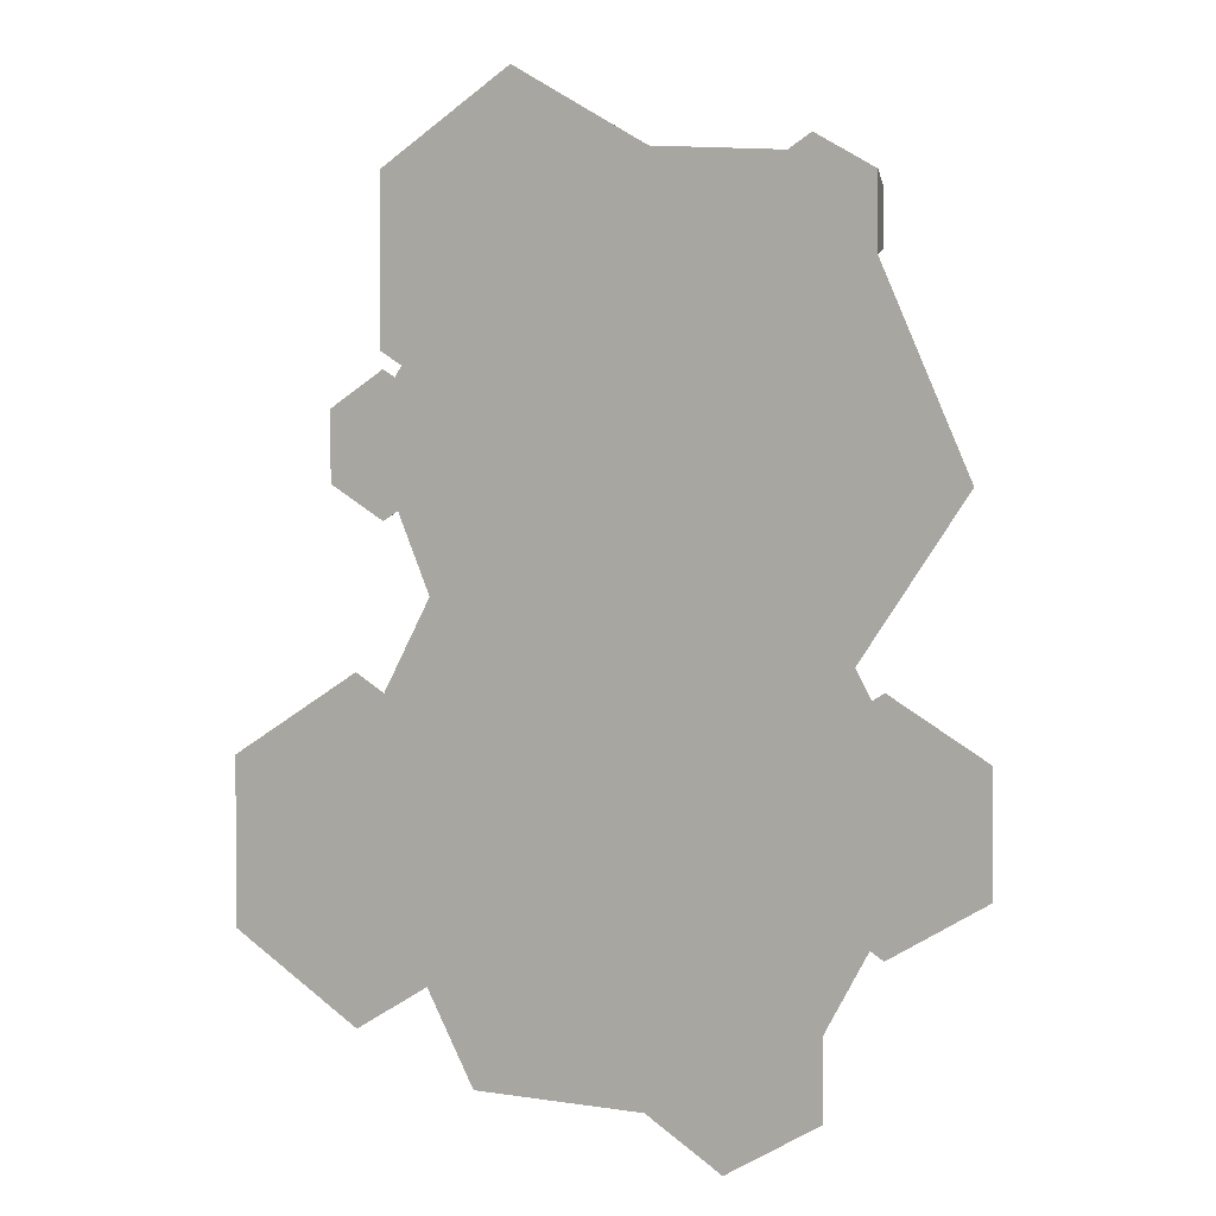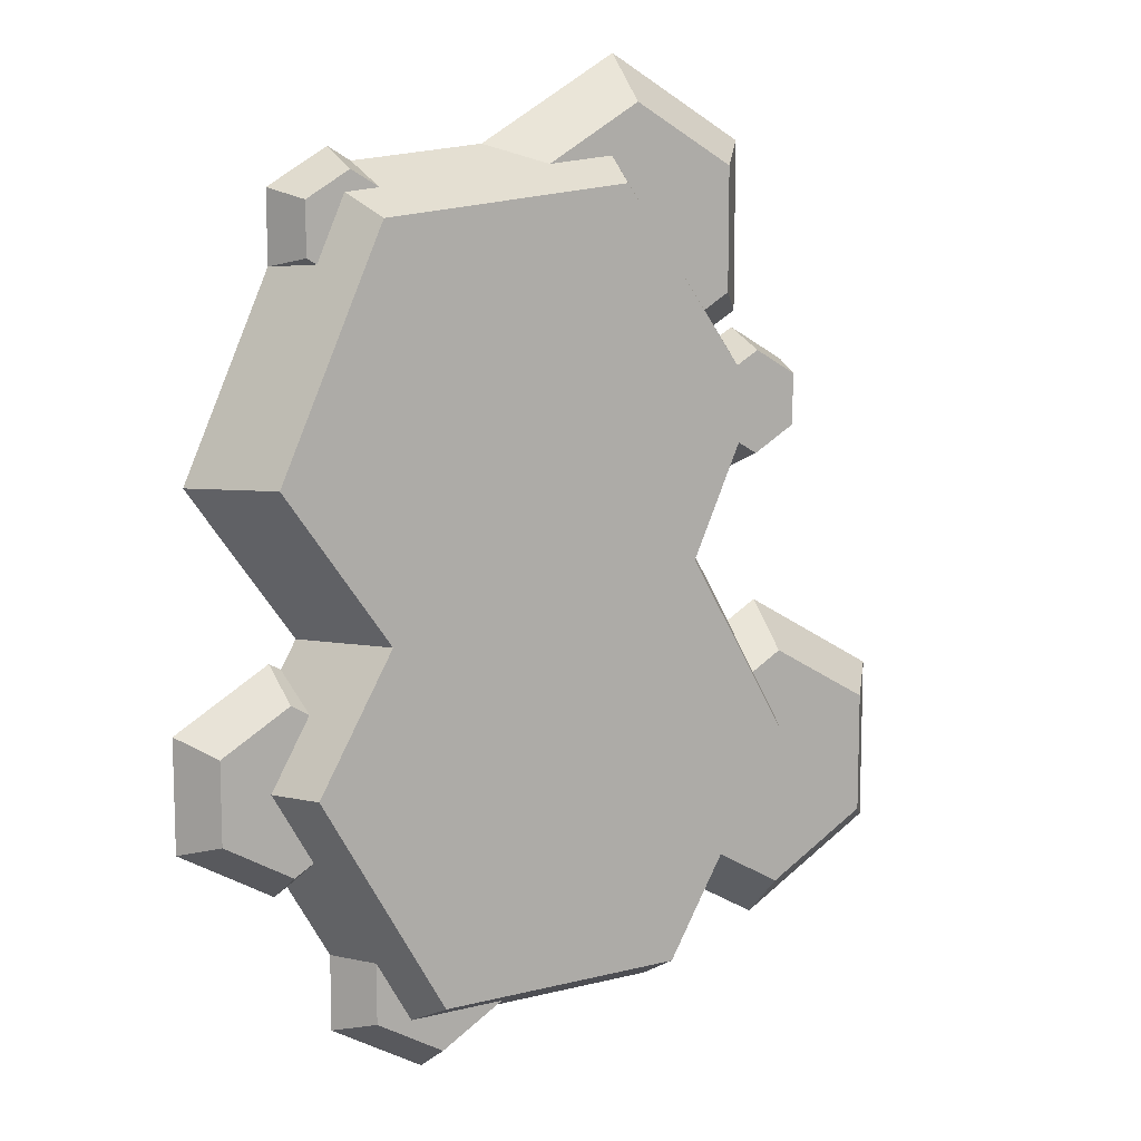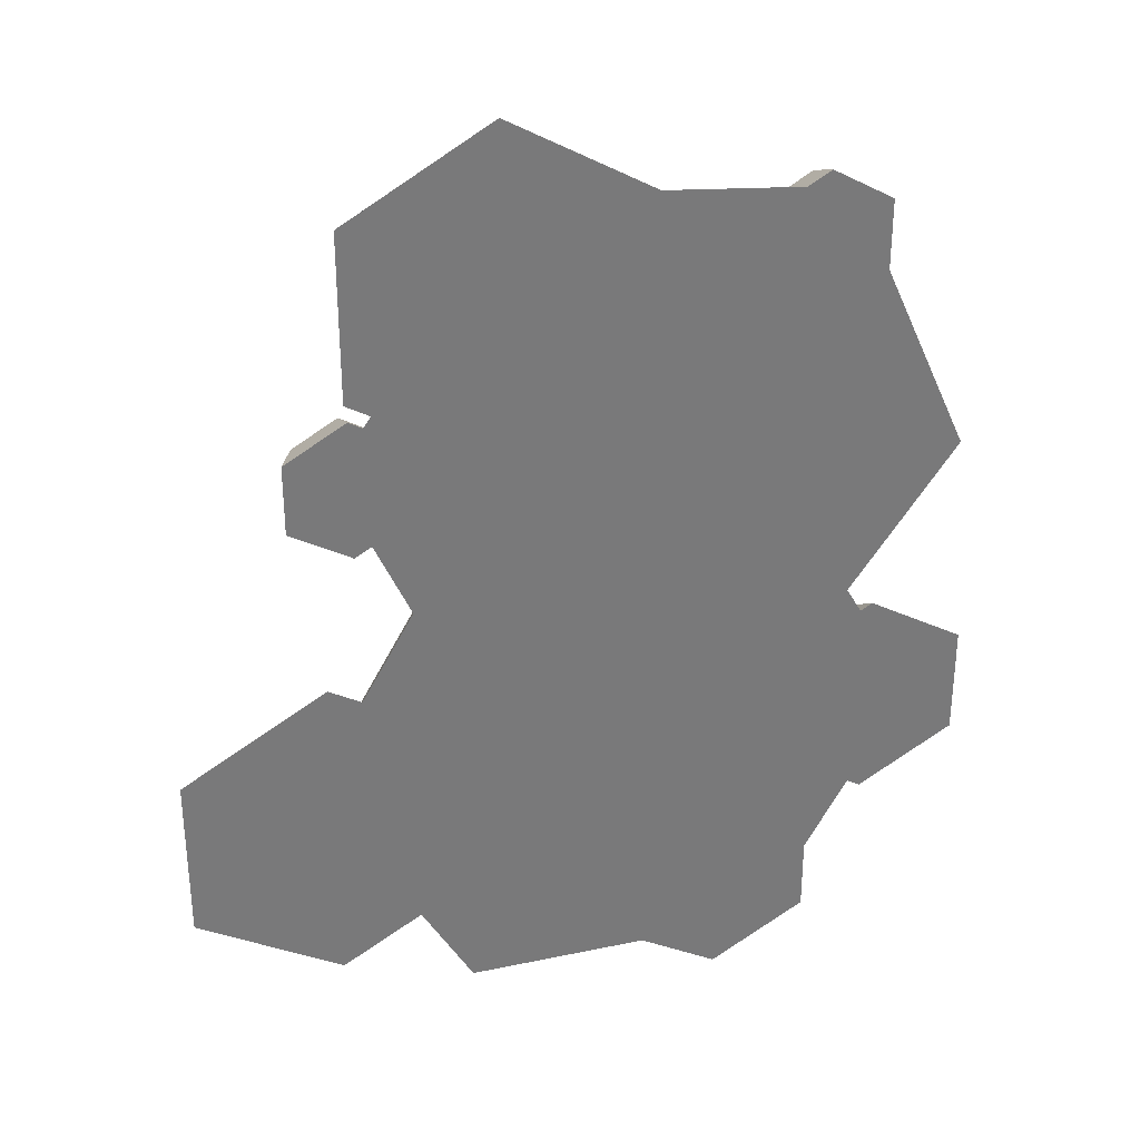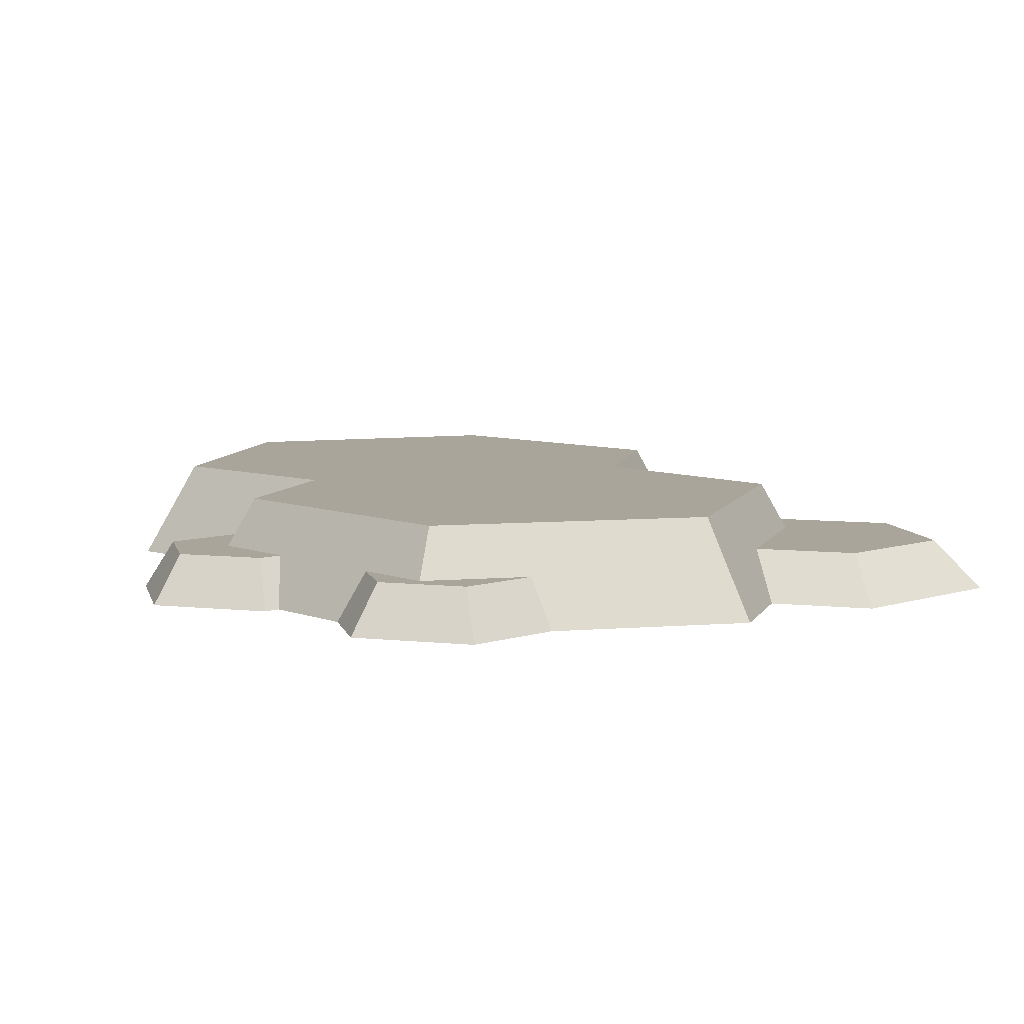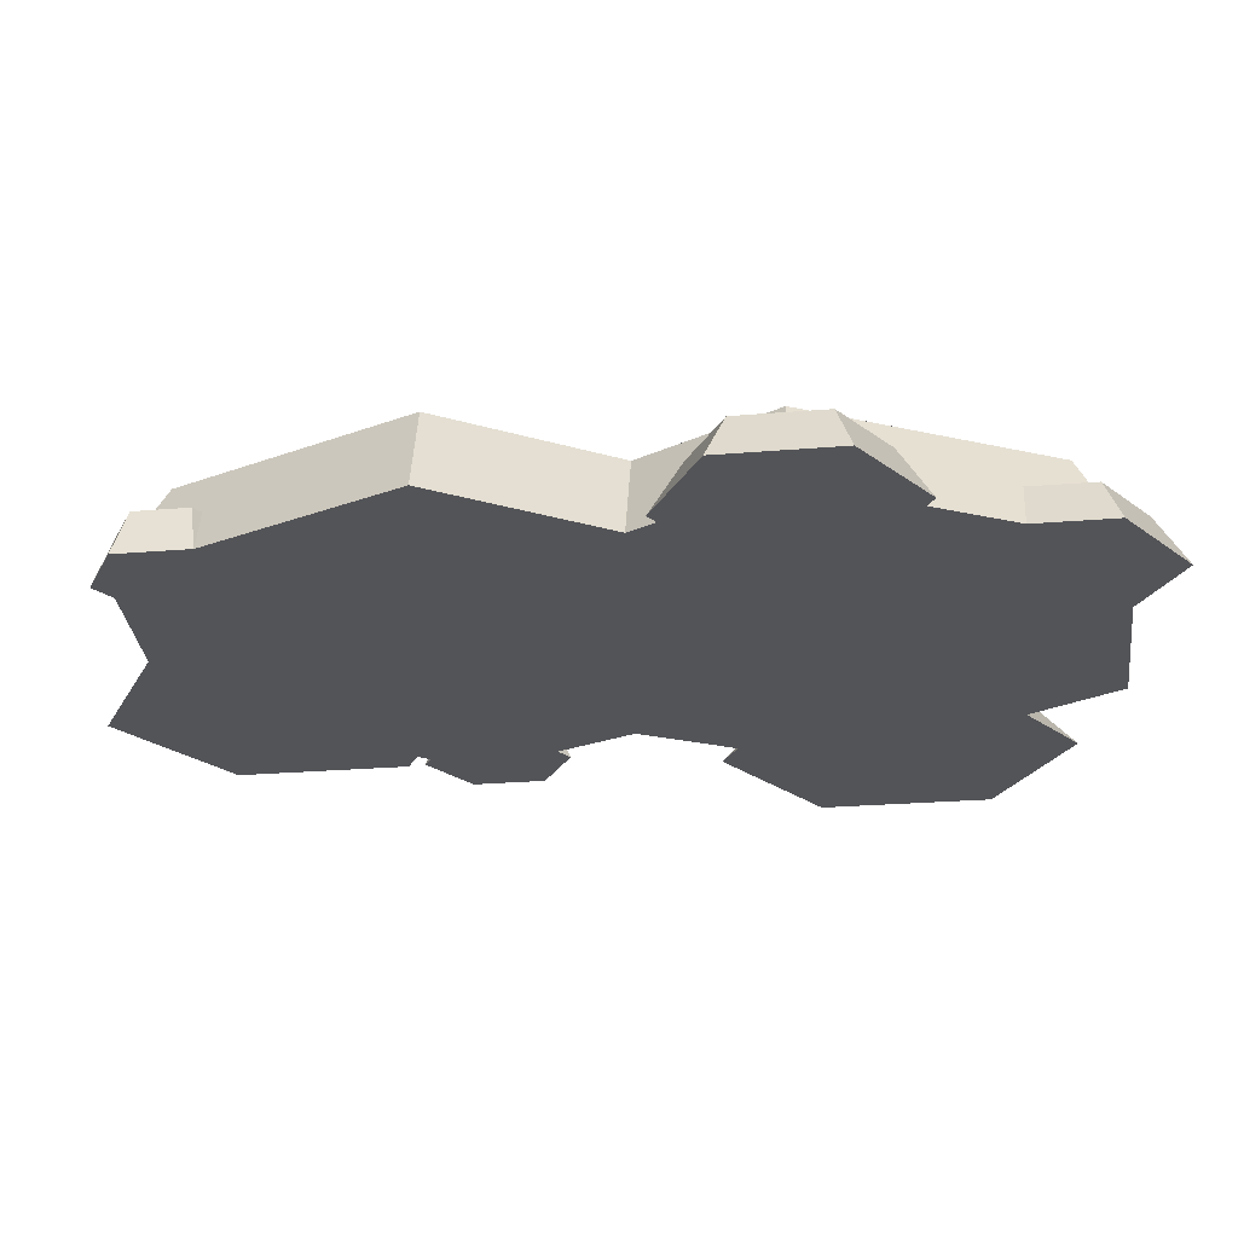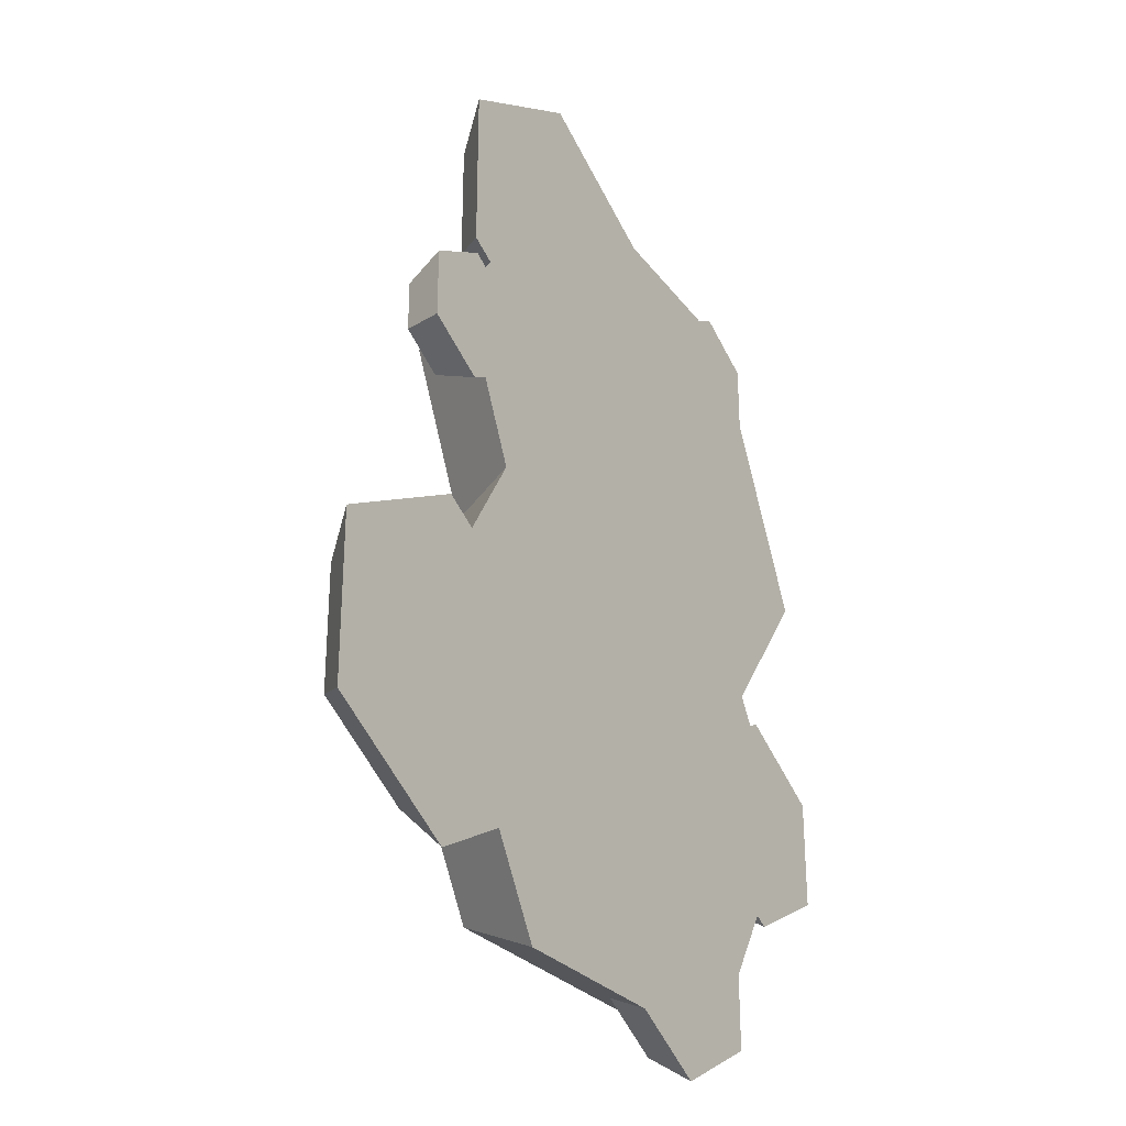
<metadata>
{"format":"obj","ext":"obj","renderer":"f3d","projection":"perspective","resolution":1024,"background":"white","views":[{"elev":1.8,"azim":31.8,"up":"+Z"},{"elev":11.0,"azim":148.2,"up":"+Z"},{"elev":32.2,"azim":-16.4,"up":"+Z"},{"elev":7.7,"azim":167.1,"up":"+Y"},{"elev":-23.4,"azim":98.3,"up":"+Y"},{"elev":-29.6,"azim":-57.0,"up":"+Z"}]}
</metadata>
<code>
g rockFlatGrass
v 1.403 0.33 2.714
v 1.615 0.33 2.836
v 1.444 7.615e-16 2.877
v 1.615 7.67e-16 2.976
v -1.895 6.768e-16 -2.908
v -1.301 6.768e-16 -2.565
v -1.895 0.33 -2.576
v -1.3 0.33 -2.233
v -1.658 0.33 1.479
v -1.483 0.33 1.377
v -1.658 0 1.618
v -1.557 3.835e-16 1.56
v -1.679 6.768e-16 2.971
v -1.679 6.768e-16 1.741
v -1.391 0.33 2.805
v -1.391 0.33 1.907
v -2.106 0 0.8431
v -1.658 0 0.5848
v -1.985 0.33 0.9128
v -1.658 0.33 0.7243
v -2.96 6.768e-16 -2.293
v -2.672 0.33 -2.127
v -0.6134 0.33 3.253
v -0.6134 6.768e-16 3.586
v 1.941 0.33 2.648
v 2.062 7.67e-16 2.717
v -1.656 6.882e-16 -0.5864
v -1.656 0.33 -0.9187
v -1.273 7.219e-16 0.07711
v -0.8991 0.66 0.05884
v -1.857 0.33 -1.268
v -1.665 0.66 -1.268
v -1.501 5.401e-16 1.638
v -1.188 0.33 1.789
v -1.412 0.66 1.19
v -1.603 0.33 1.209
v -0.3203 0.66 2.715
v -0.3997 0.33 2.89
v 2.062 7.67e-16 2.201
v 1.941 0.33 2.271
v 2.278 0.33 -1.268
v 1.985 0.33 -0.7597
v 2.086 0.66 -1.268
v 1.522 0.66 -0.2919
v 1.918 7.219e-16 -0.3112
v 2.033 6.947e-16 -0.5104
v 0.4164 6.768e-16 -3.226
v 0.9955 6.768e-16 -3.56
v 0.5117 0.33 -3.059
v 0.9955 0.33 -3.339
v -2.106 0 1.36
v -1.985 0.33 1.29
v 2.704 7.67e-16 0.7867
v 2.321 0.66 0.8241
v 1.867 0.33 2.228
v 1.547 0.66 2.532
v 1.658 0.33 2.689
v 0.4446 7.219e-16 2.975
v 0.1004 0.33 2.841
v 1.706 6.768e-16 -3.15
v 1.514 0.33 -3.039
v -0.7275 0.66 -2.893
v -0.9196 6.768e-16 -3.226
v 1.148 0.66 -2.893
v 1.244 0.33 -3.059
v -2.672 0.33 -1.23
v -1.895 0.33 -0.7806
v -2.96 6.768e-16 -1.063
v -1.895 6.768e-16 -0.4485
v 1.706 6.768e-16 -2.593
v 1.514 0.33 -2.593
v -1.441 0.33 0.85
v -1.535 3.723e-16 0.6559
v 2.121 6.768e-16 -2.099
v 2.023 6.768e-16 -2.043
v 2.831 6.768e-16 -1.689
v 2.831 6.768e-16 -0.8694
v 2.121 6.768e-16 -0.4594
v 1.975 0.33 -1.794
v 0.9891 0.66 -2.617
v -0.5683 0.66 -2.617
v -1.347 0.66 -1.268
v -0.5894 0.66 0.0437
v -1.095 0.66 1.159
v -0.1888 0.66 2.426
v 1.768 0.66 -1.268
v 1.195 0.66 -0.2759
v 2.005 0.66 0.8552
v 1.361 0.66 2.274
v 2.121 0.33 -1.878
v 2.64 0.33 -1.579
v 2.121 0.33 -0.6808
v 2.64 0.33 -0.9801
f 3 2 1
f 2 3 4
f 7 6 5
f 6 7 8
f 11 10 9
f 10 11 12
f 15 14 13
f 14 15 16
f 19 18 17
f 18 19 20
f 21 7 5
f 7 21 22
f 13 23 15
f 23 13 24
f 4 25 2
f 25 4 26
f 29 28 27
f 28 29 30
f 28 30 31
f 31 30 32
f 27 28 29
f 30 29 28
f 31 30 28
f 32 30 31
f 33 10 12
f 10 33 34
f 35 10 34
f 10 35 36
f 35 34 37
f 37 34 38
f 12 10 33
f 34 33 10
f 34 10 35
f 36 35 10
f 37 34 35
f 38 34 37
f 40 26 39
f 26 40 25
f 43 42 41
f 44 42 43
f 45 42 44
f 42 45 46
f 41 42 43
f 43 42 44
f 44 42 45
f 46 45 42
f 49 48 47
f 48 49 50
f 52 17 51
f 17 52 19
f 54 39 53
f 39 54 55
f 56 55 54
f 55 56 57
f 53 39 54
f 55 54 39
f 54 55 56
f 57 56 55
f 14 34 33
f 34 14 16
f 3 1 58
f 56 58 1
f 56 59 58
f 37 59 56
f 59 37 38
f 56 1 57
f 58 1 3
f 1 58 56
f 58 59 56
f 56 59 37
f 38 37 59
f 57 1 56
f 50 60 48
f 60 50 61
f 32 8 31
f 62 8 32
f 63 8 62
f 8 63 6
f 31 8 32
f 32 8 62
f 62 8 63
f 6 63 8
f 39 55 40
f 62 47 63
f 47 62 49
f 49 62 64
f 49 64 65
f 63 47 62
f 49 62 47
f 64 62 49
f 65 64 49
f 11 52 51
f 52 11 9
f 68 67 66
f 67 68 69
f 61 70 60
f 70 61 71
f 35 72 36
f 30 72 35
f 29 72 30
f 72 29 73
f 36 72 35
f 35 72 30
f 30 72 29
f 73 29 72
f 67 27 28
f 27 67 69
f 76 75 74
f 68 75 76
f 21 75 68
f 6 75 21
f 6 70 75
f 6 60 70
f 63 60 6
f 47 60 63
f 60 47 48
f 68 76 77
f 68 77 27
f 68 27 69
f 21 5 6
f 77 46 27
f 46 77 78
f 46 29 27
f 29 46 45
f 29 45 53
f 29 53 73
f 17 73 53
f 73 17 18
f 17 53 39
f 17 39 51
f 51 39 12
f 12 39 33
f 33 39 14
f 14 39 13
f 13 39 26
f 13 26 3
f 4 3 26
f 13 3 58
f 13 58 24
f 11 51 12
f 64 71 65
f 71 64 79
f 43 79 64
f 79 43 41
f 75 71 79
f 71 75 70
f 65 71 64
f 79 64 71
f 64 79 43
f 41 43 79
f 79 71 75
f 70 75 71
f 62 81 80
f 81 62 32
f 81 32 82
f 82 32 83
f 83 32 30
f 83 30 84
f 84 30 35
f 84 35 85
f 85 35 37
f 85 37 56
f 80 64 62
f 64 80 43
f 43 80 86
f 43 86 44
f 44 86 87
f 44 87 54
f 54 87 88
f 54 88 56
f 56 88 89
f 56 89 85
f 80 81 62
f 32 62 81
f 82 32 81
f 83 32 82
f 30 32 83
f 84 30 83
f 35 30 84
f 85 35 84
f 37 35 85
f 56 37 85
f 62 64 80
f 43 80 64
f 86 80 43
f 80 86 81
f 82 81 86
f 44 86 43
f 87 86 44
f 87 82 86
f 83 82 87
f 54 87 44
f 88 87 54
f 56 88 54
f 88 83 87
f 84 83 88
f 89 88 56
f 85 89 56
f 89 84 88
f 85 84 89
f 23 58 59
f 58 23 24
f 90 76 74
f 76 90 91
f 66 21 68
f 21 66 22
f 78 93 92
f 93 78 77
f 20 73 18
f 73 20 72
f 91 77 76
f 77 91 93
f 46 92 42
f 92 46 78
f 90 75 79
f 75 90 74
f 44 53 45
f 53 44 54
f 45 53 44
f 54 44 53
f 49 65 50
f 65 61 50
f 61 65 71
f 22 8 7
f 8 22 31
f 31 22 66
f 31 66 28
f 28 66 67
f 57 40 55
f 40 57 25
f 25 57 2
f 2 57 1
f 19 72 20
f 72 19 36
f 36 19 52
f 36 52 10
f 10 52 9
f 16 38 34
f 38 16 15
f 38 15 23
f 23 59 38
f 79 91 90
f 91 79 41
f 91 41 93
f 93 41 42
f 93 42 92
f 81 86 80
f 86 81 82
f 86 82 87
f 87 82 83
f 87 83 88
f 88 83 84
f 88 84 89
f 89 84 85

</code>
